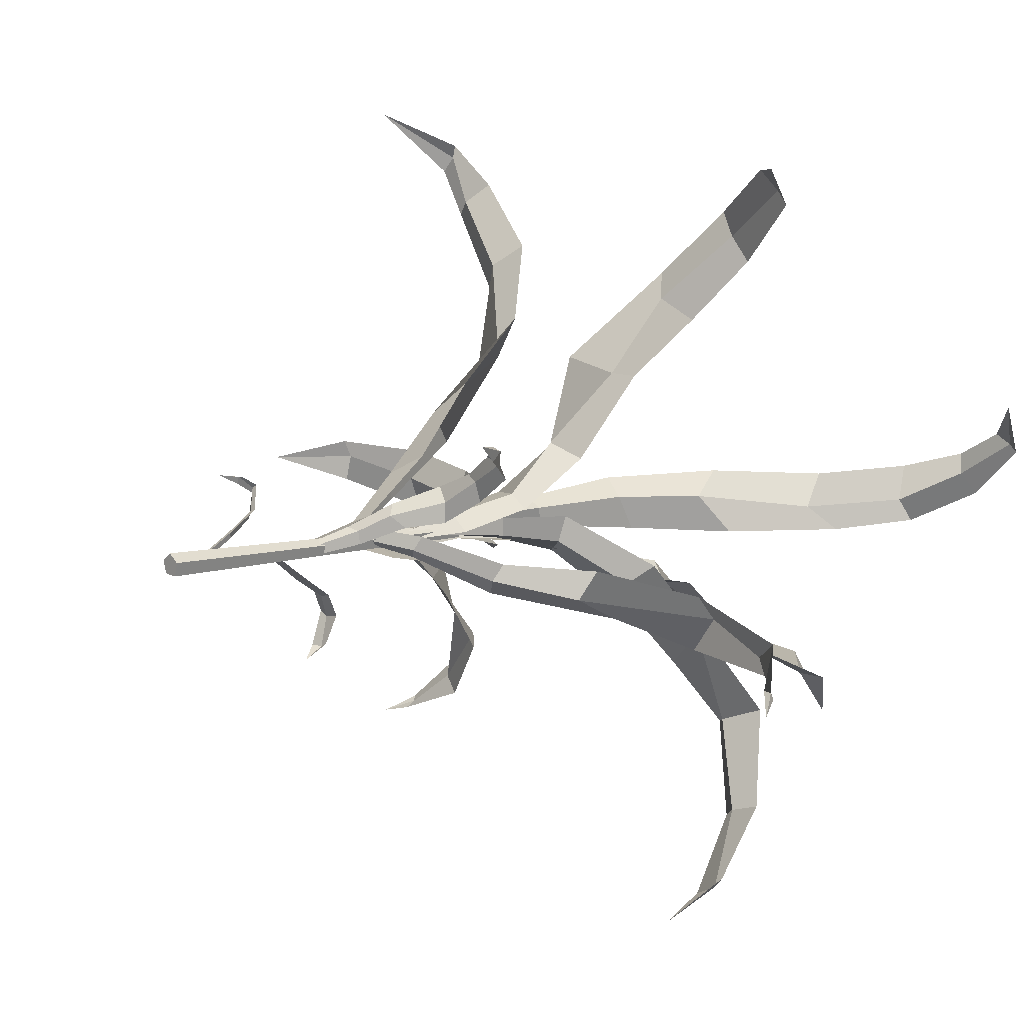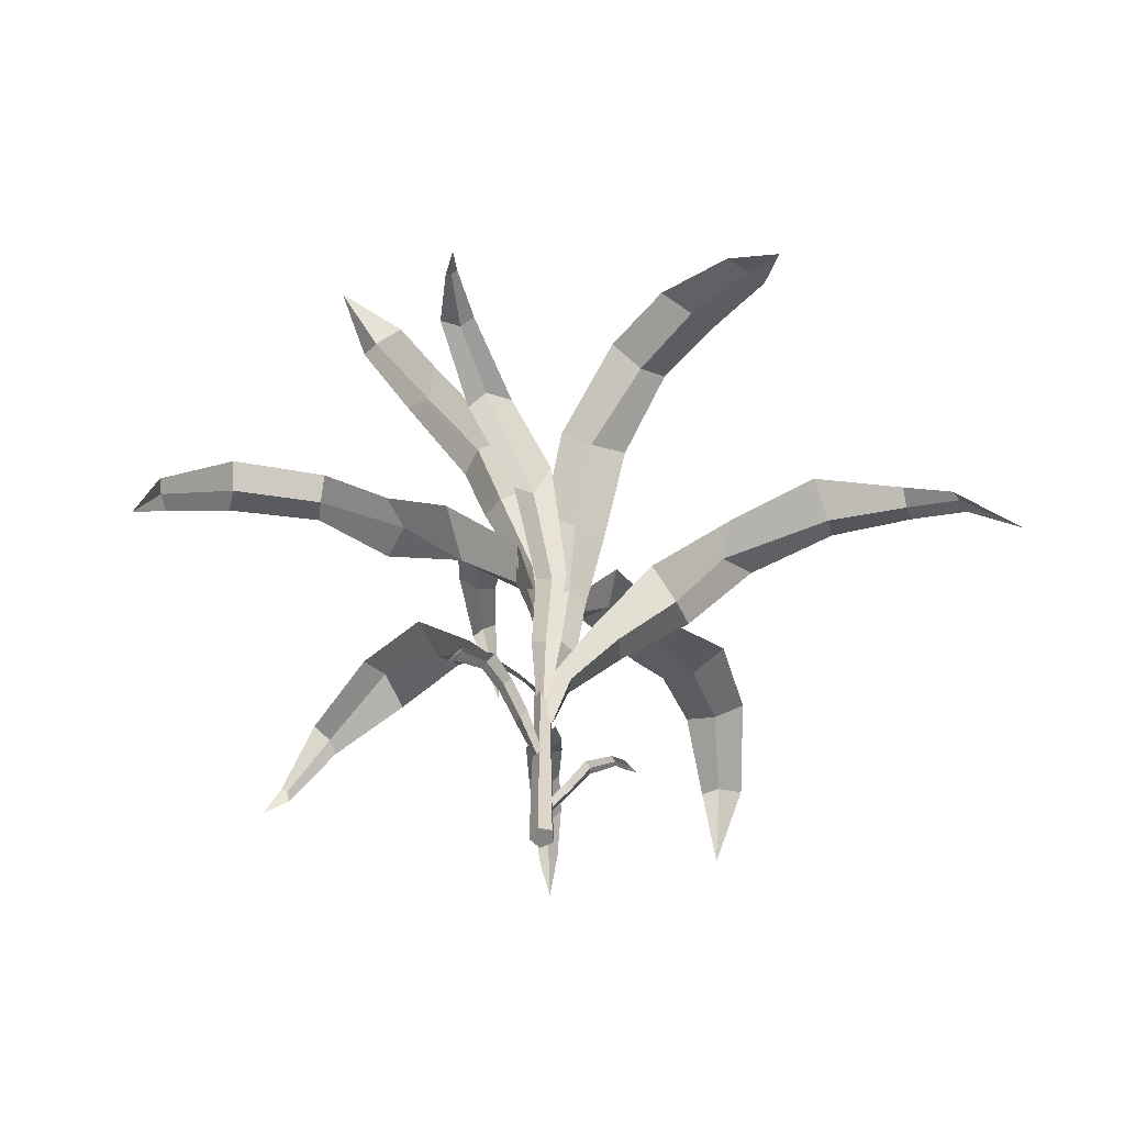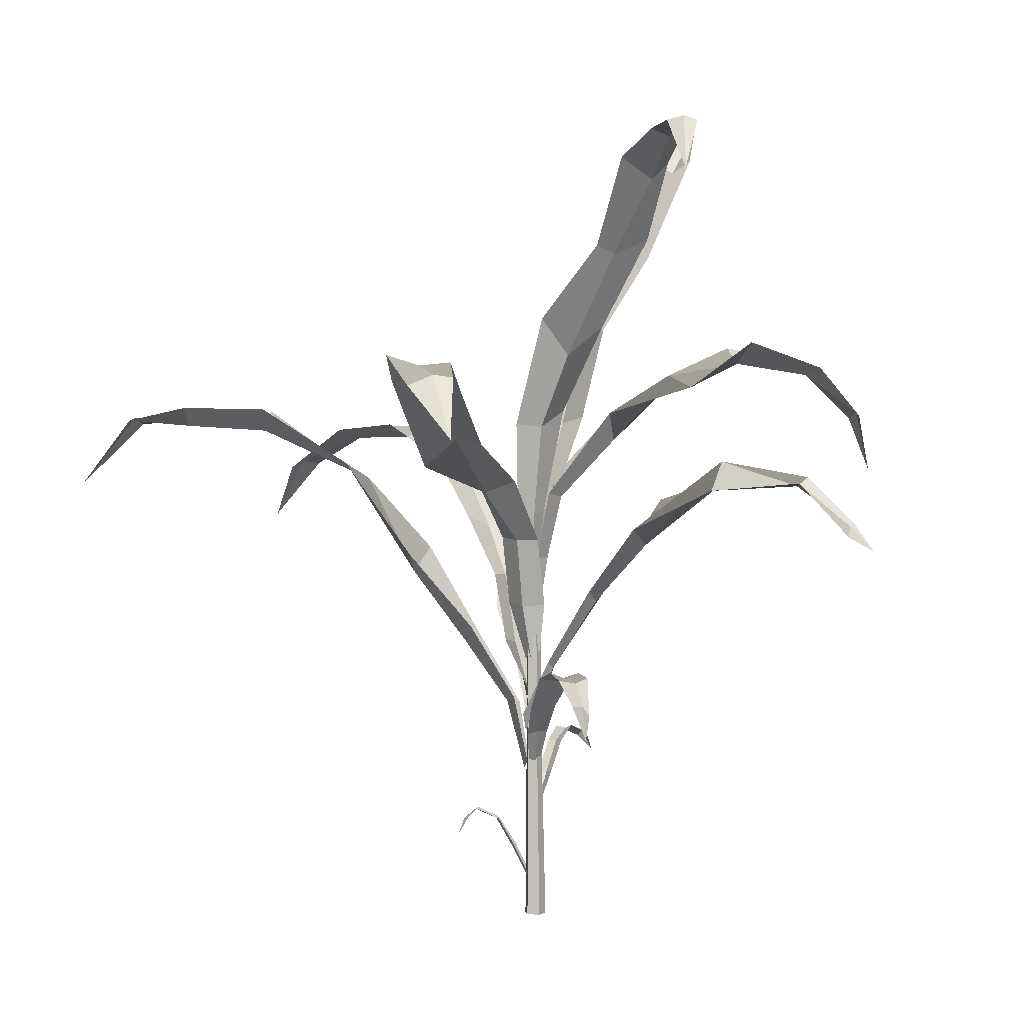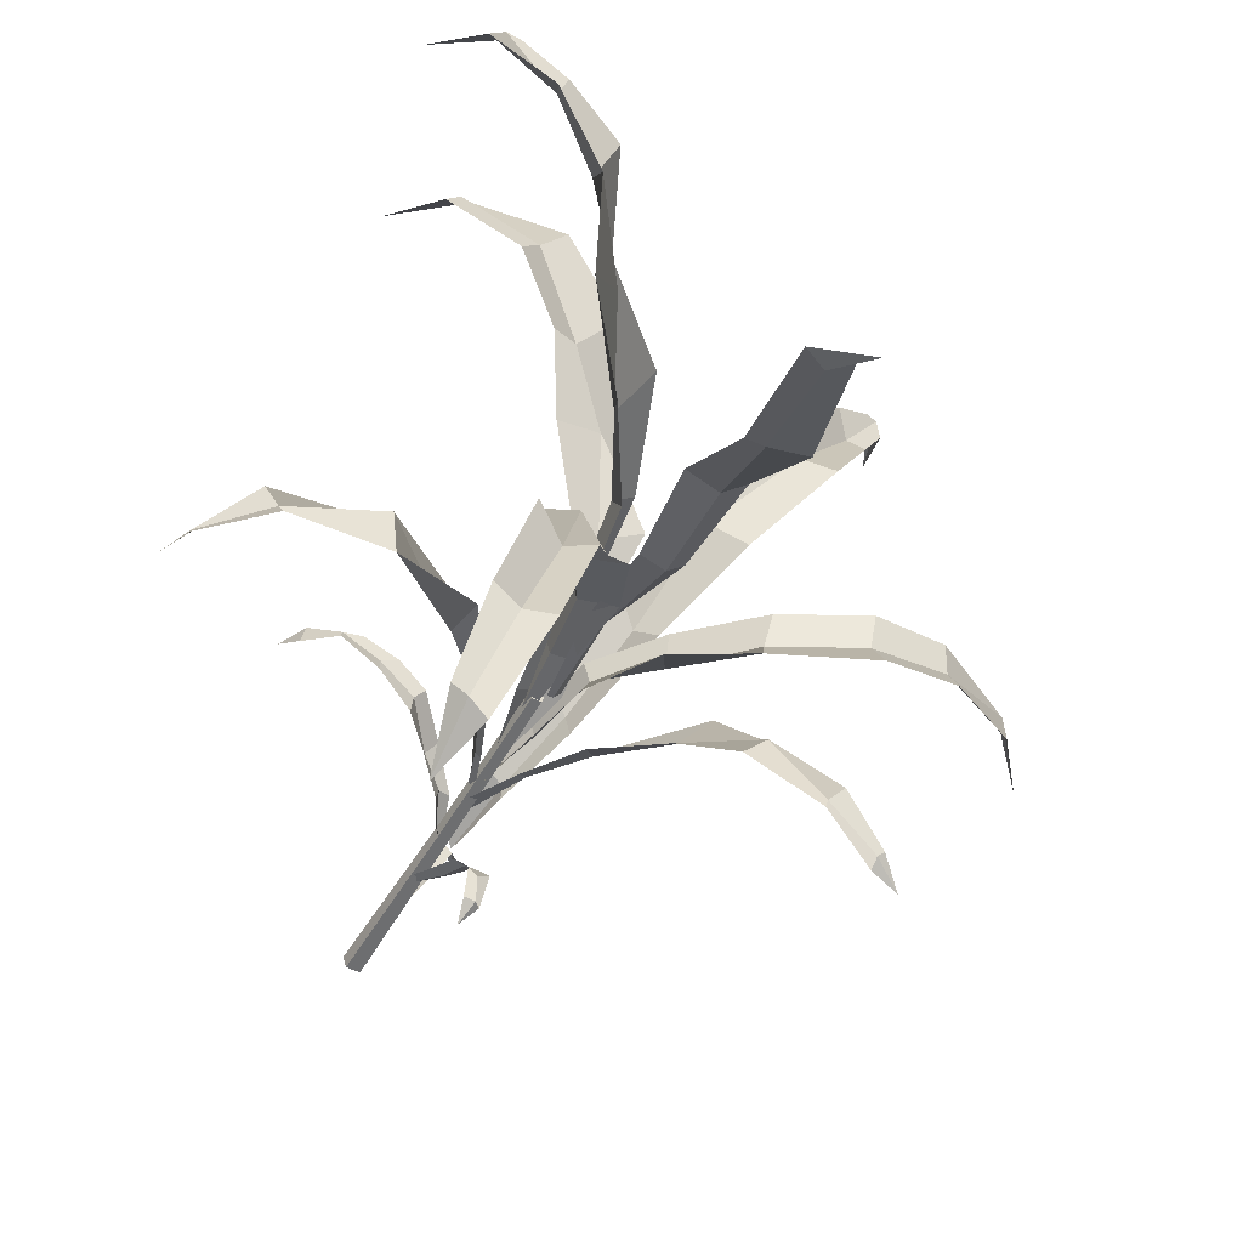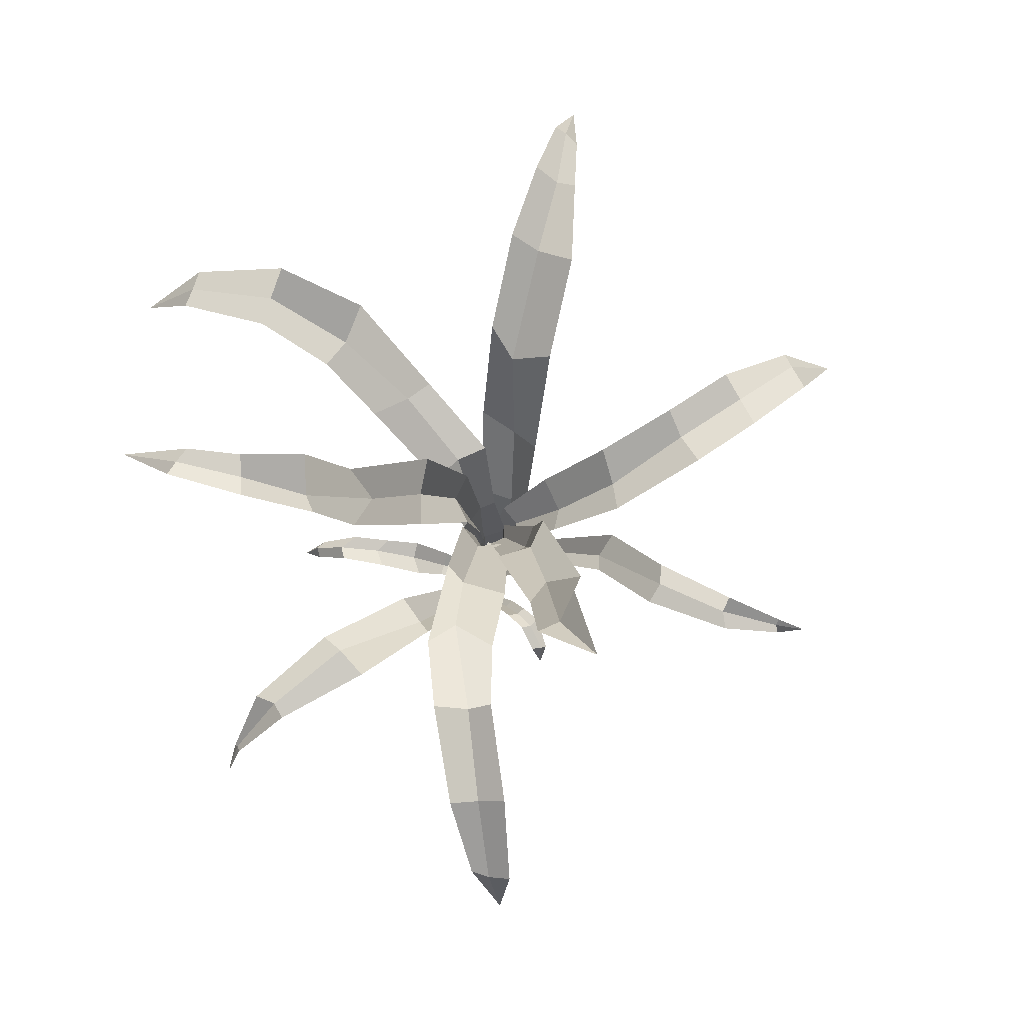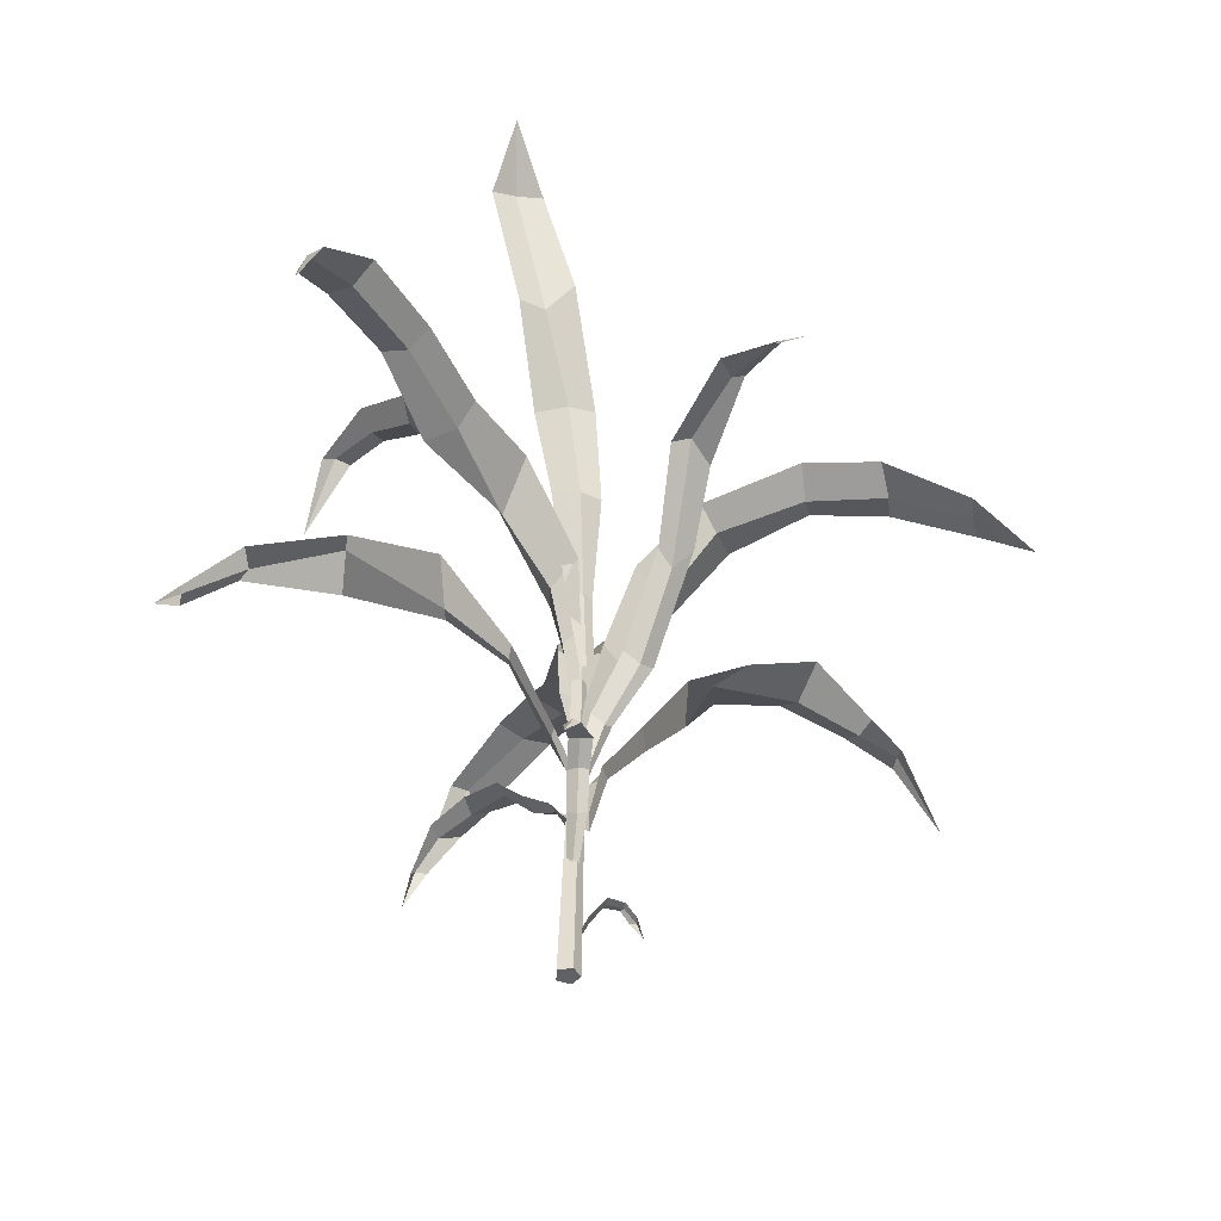
<metadata>
{"format":"obj","ext":"obj","renderer":"f3d","projection":"perspective","resolution":1024,"background":"white","views":[{"elev":8.7,"azim":-131.1,"up":"+Y"},{"elev":-61.2,"azim":61.2,"up":"+Z"},{"elev":1.0,"azim":-133.7,"up":"+Z"},{"elev":-56.3,"azim":-28.4,"up":"+Y"},{"elev":74.4,"azim":-22.9,"up":"+Z"},{"elev":-48.3,"azim":13.8,"up":"+Z"}]}
</metadata>
<code>
o maize_big_unit.005_Plane.012
v -0.005838 0.005083 0
v 0.005692 -0.002537 -0
v 0.001258 0.00999 0
v 0.008106 0.005366 -0
v -0.003547 -0.003222 0
v -0.001071 0.002609 0.115
v 0.007706 -0.003191 0.115
v 0.004331 0.006345 0.115
v 0.009544 0.002825 0.115
v 0.000673 -0.003712 0.115
v 0.001244 0.001338 0.223
v 0.009044 -0.003816 0.223
v 0.006045 0.004658 0.223
v 0.01068 0.00153 0.223
v 0.002794 -0.00428 0.223
v 0.009094 0.01649 0.04759
v 0.005297 0.005124 0.02485
v 0.01632 0.02639 0.06916
v 0.02346 0.0394 0.07601
v 0.02885 0.04606 0.06961
v 0.03292 0.04773 0.05778
v 0.005908 0.01857 0.04981
v 0.001758 0.005756 0.02433
v 0.01203 0.0278 0.06903
v 0.02063 0.04127 0.0768
v 0.02474 0.046 0.07017
v 0.01072 0.01264 0.05053
v 0.006155 0.000689 0.02533
v 0.01869 0.02149 0.06945
v 0.02528 0.03596 0.07705
v 0.03043 0.04154 0.06981
v 0.01093 -0.01832 0.09859
v 0.00387 -0.001463 0.0746
v 0.0146 -0.03193 0.1206
v 0.01937 -0.04649 0.1281
v 0.02057 -0.06513 0.1251
v 0.01703 -0.07156 0.1101
v 0.01642 -0.01633 0.1008
v 0.006568 0.000912 0.07408
v 0.02068 -0.02977 0.1198
v 0.02636 -0.04396 0.1292
v 0.02464 -0.06463 0.1209
v 0.00439 -0.01778 0.1018
v -0.000134 0.000628 0.07508
v 0.00781 -0.03059 0.1213
v 0.01229 -0.0453 0.1307
v 0.01387 -0.0628 0.1233
v -0.00937 0.01066 0.1316
v -0.000248 0.003776 0.1099
v -0.04586 0.02866 0.171
v -0.02526 0.0207 0.1442
v -0.06989 0.04355 0.1749
v -0.0941 0.05697 0.1737
v -0.111 0.06764 0.1598
v -0.1194 0.07297 0.1382
v -0.001643 0.01252 0.1296
v 0.00444 0.005274 0.1083
v -0.03945 0.03779 0.1724
v -0.01994 0.02704 0.1503
v -0.05956 0.04688 0.1783
v -0.08103 0.06003 0.1749
v -0.1039 0.06994 0.1592
v -0.01107 0.002705 0.1316
v 0.00129 -0.00276 0.1105
v -0.04686 0.01609 0.1697
v -0.03028 0.01298 0.1521
v -0.07089 0.03098 0.1779
v -0.09582 0.04764 0.177
v -0.1118 0.06202 0.1532
v 0.006023 -0.000344 0.1309
v 0.02386 -0.008403 0.1761
v 0.07329 -0.04477 0.2585
v 0.04732 -0.01709 0.2123
v 0.09712 -0.09319 0.3147
v 0.1292 -0.129 0.3177
v 0.1603 -0.1516 0.3127
v 0.1787 -0.1598 0.3013
v 0.00909 0.002819 0.1402
v 0.02722 -0.003949 0.178
v 0.08564 -0.03877 0.2783
v 0.05364 -0.01005 0.2144
v 0.1049 -0.07839 0.3042
v 0.1361 -0.1229 0.3249
v 0.1633 -0.1491 0.3154
v 0.002786 -0.003311 0.1434
v 0.01735 -0.01495 0.1805
v 0.06785 -0.05604 0.2657
v 0.03894 -0.02388 0.2189
v 0.08632 -0.1002 0.3057
v 0.1252 -0.1413 0.3211
v 0.1604 -0.1555 0.3056
v 0.006104 0.006872 0.1309
v -0.008249 -0.006441 0.1761
v -0.06601 -0.0412 0.2643
v -0.02886 -0.029 0.2238
v -0.1282 -0.05185 0.3232
v -0.1842 -0.06524 0.3062
v -0.2198 -0.07779 0.2793
v -0.232 -0.088 0.2626
v 0.007827 0.002817 0.1402
v -0.005448 -0.01127 0.178
v -0.06553 -0.0572 0.2961
v -0.02483 -0.03755 0.2259
v -0.1206 -0.07137 0.3133
v -0.1831 -0.07803 0.3124
v -0.2197 -0.08188 0.2816
v 0.004626 0.01101 0.1434
v -0.01176 0.002105 0.1805
v -0.07101 -0.02314 0.2753
v -0.03187 -0.01863 0.2304
v -0.1345 -0.0341 0.3029
v -0.1938 -0.05606 0.3082
v -0.2213 -0.07497 0.2718
v 0.01934 0.004835 0.1945
v 0.007031 0.004724 0.1541
v 0.05773 -0.005763 0.2758
v 0.02903 0.005248 0.2418
v 0.09493 -0.01427 0.3195
v 0.1494 -0.007128 0.3422
v 0.1993 0.002175 0.342
v 0.2473 0.01487 0.3245
v 0.2812 0.0145 0.2826
v 0.01495 0.01813 0.1955
v 0.005021 0.005572 0.1608
v 0.05615 0.01682 0.2838
v 0.02484 0.01955 0.2424
v 0.09748 0.009932 0.3266
v 0.1483 0.01175 0.3515
v 0.1963 0.02147 0.3478
v 0.2477 0.02636 0.3193
v 0.01207 -0.009184 0.1968
v 0.0056 -0.003593 0.1589
v 0.04671 -0.02246 0.2938
v 0.02323 -0.0091 0.2438
v 0.08968 -0.03353 0.3264
v 0.152 -0.0297 0.3517
v 0.1994 -0.01993 0.3507
v 0.2497 -0.002036 0.3225
v 0.0058 0.01059 0.22
v 0.003238 0.003492 0.1781
v 0.002473 0.05027 0.3012
v 0.002064 0.01953 0.2673
v -0.01646 0.09519 0.3385
v -0.0428 0.1447 0.3576
v -0.08068 0.1859 0.3841
v -0.1283 0.2165 0.3761
v -0.1606 0.2313 0.3357
v -0.005969 0.000218 0.2209
v 0.00138 -0.001548 0.1842
v -0.01818 0.04098 0.3093
v -0.009905 0.01066 0.2679
v -0.04218 0.09538 0.3343
v -0.06173 0.1314 0.3674
v -0.09306 0.1699 0.3862
v -0.1372 0.2078 0.3744
v 0.02147 0.008611 0.2223
v 0.01035 0.002961 0.1826
v 0.02195 0.04571 0.3192
v 0.01753 0.01905 0.2693
v 0.003567 0.1056 0.3192
v -0.0242 0.1596 0.3758
v -0.06608 0.201 0.3909
v -0.1192 0.2295 0.3694
v -0.004839 0.009398 0.2847
v 0.001237 0.007258 0.2248
v -0.03949 0.01014 0.3975
v -0.0144 0.01157 0.3476
v -0.07466 0.000124 0.4666
v -0.1149 0.004808 0.5143
v -0.1482 0.02411 0.5385
v -0.1818 0.04625 0.5469
v -0.2108 0.07633 0.5081
v 0.00518 0.01554 0.2837
v 0.004266 0.009959 0.2352
v -0.02787 0.02399 0.423
v -0.000949 0.02302 0.3498
v -0.08057 0.02293 0.471
v -0.1063 0.02574 0.5284
v -0.1436 0.03654 0.5431
v -0.1726 0.05246 0.5444
v -0.002229 -0.002853 0.2883
v 0.00246 0.001898 0.23
v -0.04854 -0.01505 0.4178
v -0.01431 -0.01046 0.3593
v -0.09256 -0.01425 0.4758
v -0.1152 -0.01046 0.5262
v -0.1526 0.0102 0.5491
v -0.1897 0.04207 0.5436
v -0.002819 -0.006122 0.2552
v 0.001725 -0.001556 0.2126
v -0.03191 -0.04385 0.3386
v -0.008891 -0.01382 0.2982
v -0.05169 -0.08021 0.3853
v -0.06652 -0.1382 0.3949
v -0.08371 -0.1961 0.3877
v -0.09538 -0.2414 0.3601
v -0.0941 -0.2569 0.3178
v -0.00406 0.005563 0.2542
v 0.000587 0.00234 0.223
v -0.03819 -0.03325 0.3577
v -0.01345 0.003245 0.3004
v -0.07252 -0.08151 0.3764
v -0.08721 -0.1304 0.4098
v -0.1014 -0.1911 0.3926
v -0.1042 -0.2333 0.3579
v 0.009365 -0.00903 0.2589
v 0.00709 -0.002755 0.2178
v -0.0107 -0.06766 0.3612
v 0.01104 -0.02321 0.31
v -0.03417 -0.1019 0.3803
v -0.05226 -0.1433 0.407
v -0.06841 -0.2044 0.3982
v -0.083 -0.2475 0.3563
v 0.02092 0.01095 0.1514
v 0.01276 0.002043 0.1035
v 0.05478 0.07003 0.2451
v 0.038 0.03588 0.1948
v 0.06681 0.102 0.3116
v 0.1113 0.1598 0.3449
v 0.144 0.2022 0.3482
v 0.164 0.2327 0.3535
v 0.1842 0.2629 0.3076
v 0.02054 -0.000795 0.1504
v 0.01335 -0.001972 0.1139
v 0.06225 0.04829 0.2621
v 0.04016 0.01836 0.197
v 0.09213 0.09252 0.3152
v 0.1285 0.1396 0.3584
v 0.1541 0.1934 0.3522
v 0.1686 0.2232 0.3493
v 0.009254 0.01551 0.155
v 0.007615 0.003971 0.1087
v 0.03805 0.08942 0.2581
v 0.01956 0.04794 0.2065
v 0.06166 0.1273 0.322
v 0.09683 0.1734 0.3595
v 0.1332 0.2143 0.3601
v 0.1595 0.2409 0.3516
v -0.003073 -0.137 0.5395
v 0.01244 -0.00669 0.2301
v 0.01631 -0.04017 0.3513
v 0.01173 -0.0128 0.2892
v 0.005787 -0.1713 0.5739
v 0.01162 -0.1248 0.5495
v 0.01605 -0.002984 0.2325
v 0.0269 -0.02936 0.3531
v 0.01506 -0.004427 0.2892
v 0.0267 -0.04489 0.4208
v -0.01845 -0.1392 0.5474
v 0.00853 -0.007003 0.2302
v -0.001798 -0.04243 0.3554
v 0.0011 -0.01348 0.2891
v 0.01247 -0.05726 0.4157
v -0.01015 -0.05559 0.4188
v 0.00671 -0.09542 0.4694
v 0.0276 -0.1025 0.4786
v -0.008193 -0.1045 0.4734
f 4 3 2
f 5 2 1
f 2 3 1
f 7 10 15 12
f 8 9 14 13
f 6 8 13 11
f 3 4 9 8
f 2 5 10 7
f 5 1 6 10
f 4 2 7 9
f 1 3 8 6
f 14 12 13
f 15 11 12
f 12 11 13
f 10 6 11 15
f 9 7 12 14
f 17 16 22 23
f 19 20 26 25
f 16 18 24 22
f 20 21 26
f 18 19 25 24
f 16 17 28 27
f 20 19 30 31
f 18 16 27 29
f 21 20 31
f 19 18 29 30
f 33 32 38 39
f 35 36 42 41
f 32 34 40 38
f 36 37 42
f 34 35 41 40
f 32 33 44 43
f 36 35 46 47
f 34 32 43 45
f 37 36 47
f 35 34 45 46
f 55 54 62
f 53 52 60 61
f 51 48 56 59
f 52 50 58 60
f 54 53 61 62
f 50 51 59 58
f 48 49 57 56
f 54 55 69
f 52 53 68 67
f 48 51 66 63
f 50 52 67 65
f 53 54 69 68
f 51 50 65 66
f 49 48 63 64
f 71 73 81 79
f 72 74 82 80
f 75 76 84 83
f 73 72 80 81
f 70 71 79 78
f 76 77 84
f 74 75 83 82
f 73 71 86 88
f 74 72 87 89
f 76 75 90 91
f 72 73 88 87
f 71 70 85 86
f 77 76 91
f 75 74 89 90
f 93 95 103 101
f 94 96 104 102
f 97 98 106 105
f 95 94 102 103
f 92 93 101 100
f 98 99 106
f 96 97 105 104
f 95 93 108 110
f 96 94 109 111
f 98 97 112 113
f 94 95 110 109
f 93 92 107 108
f 99 98 113
f 97 96 111 112
f 120 129 128 119
f 116 125 126 117
f 114 123 124 115
f 121 130 129 120
f 119 128 127 118
f 117 126 123 114
f 118 127 125 116
f 122 130 121
f 119 136 137 120
f 117 134 133 116
f 115 132 131 114
f 120 137 138 121
f 118 135 136 119
f 114 131 134 117
f 116 133 135 118
f 121 138 122
f 145 154 153 144
f 141 150 151 142
f 139 148 149 140
f 146 155 154 145
f 144 153 152 143
f 142 151 148 139
f 143 152 150 141
f 147 155 146
f 144 161 162 145
f 142 159 158 141
f 140 157 156 139
f 145 162 163 146
f 143 160 161 144
f 139 156 159 142
f 141 158 160 143
f 146 163 147
f 171 170 179 180
f 169 168 177 178
f 167 164 173 176
f 168 166 175 177
f 172 171 180
f 170 169 178 179
f 166 167 176 175
f 164 165 174 173
f 170 171 188 187
f 168 169 186 185
f 164 167 184 181
f 166 168 185 183
f 171 172 188
f 169 170 187 186
f 167 166 183 184
f 165 164 181 182
f 196 195 204 205
f 194 193 202 203
f 192 189 198 201
f 193 191 200 202
f 197 196 205
f 195 194 203 204
f 191 192 201 200
f 189 190 199 198
f 195 196 213 212
f 193 194 211 210
f 189 192 209 206
f 191 193 210 208
f 196 197 213
f 194 195 212 211
f 192 191 208 209
f 190 189 206 207
f 221 220 229 230
f 219 218 227 228
f 217 214 223 226
f 218 216 225 227
f 222 221 230
f 220 219 228 229
f 216 217 226 225
f 214 215 224 223
f 220 221 238 237
f 218 219 236 235
f 214 217 234 231
f 216 218 235 233
f 221 222 238
f 219 220 237 236
f 217 216 233 234
f 215 214 231 232
f 242 241 246 247
f 255 239 244 256
f 240 242 247 245
f 239 243 244
f 241 242 252 251
f 253 241 251 254
f 242 240 250 252
f 243 239 249
f 255 253 254 257
f 241 253 248 246
f 239 255 257 249
f 253 255 256 248

</code>
